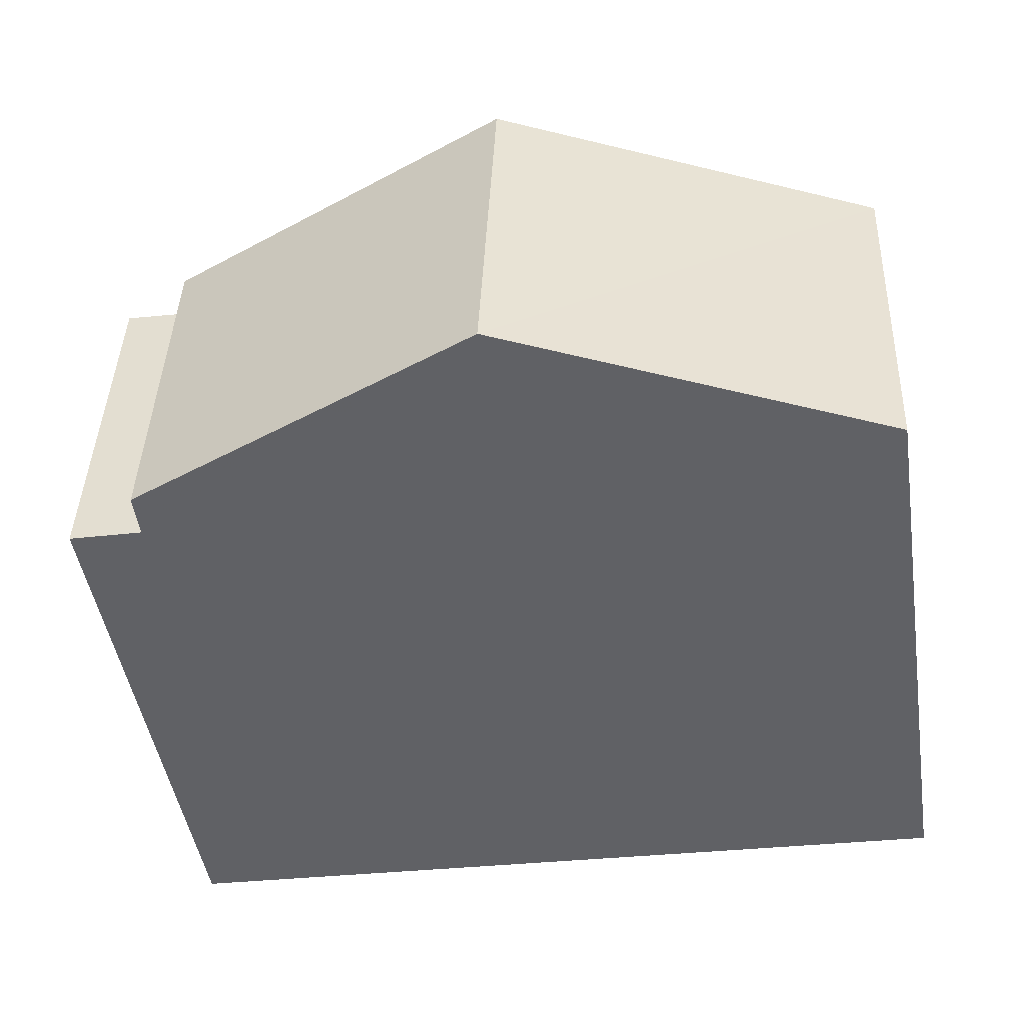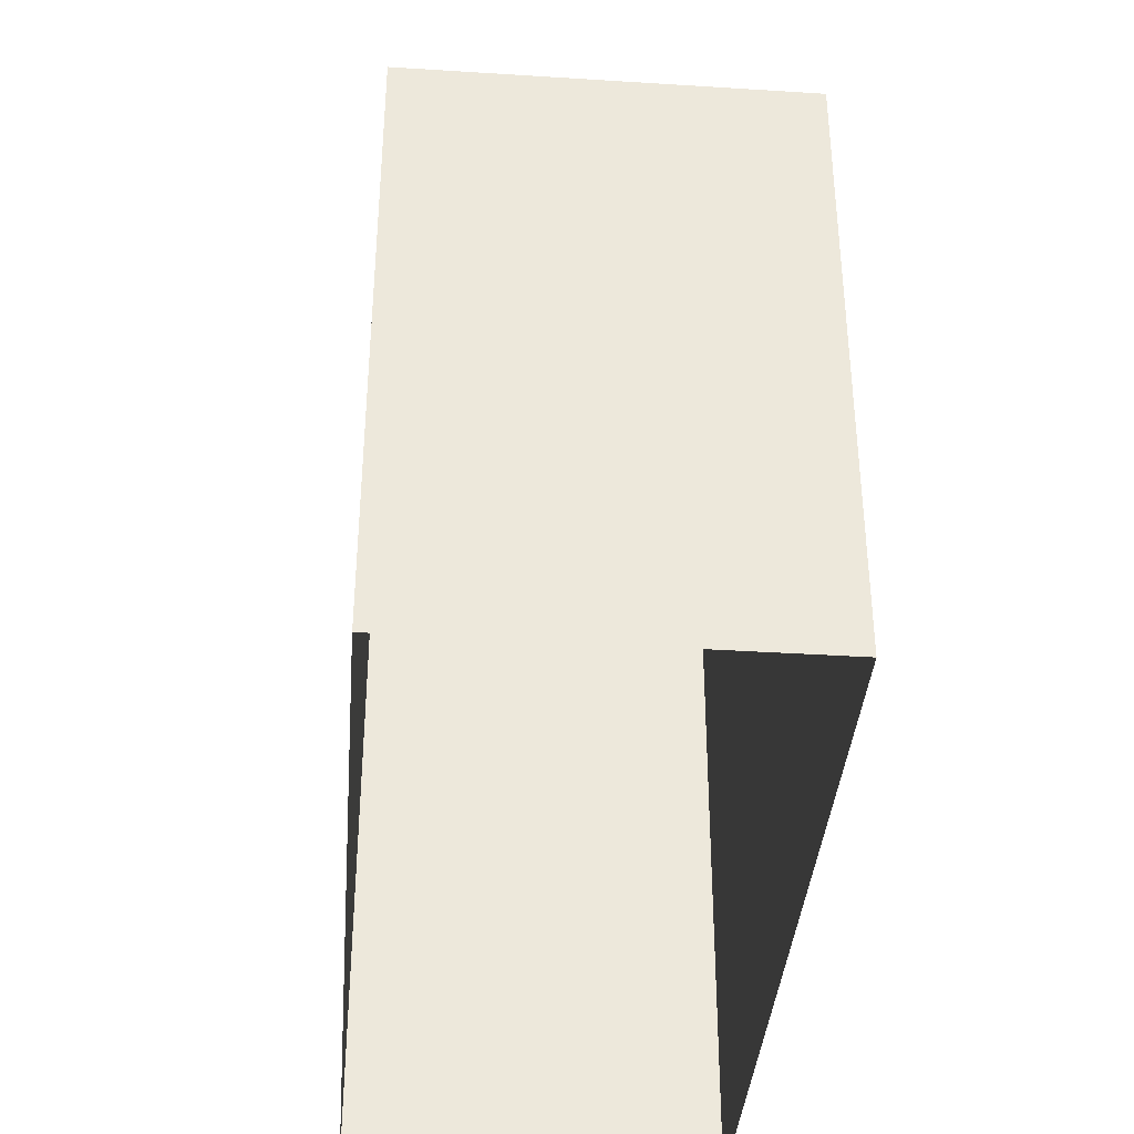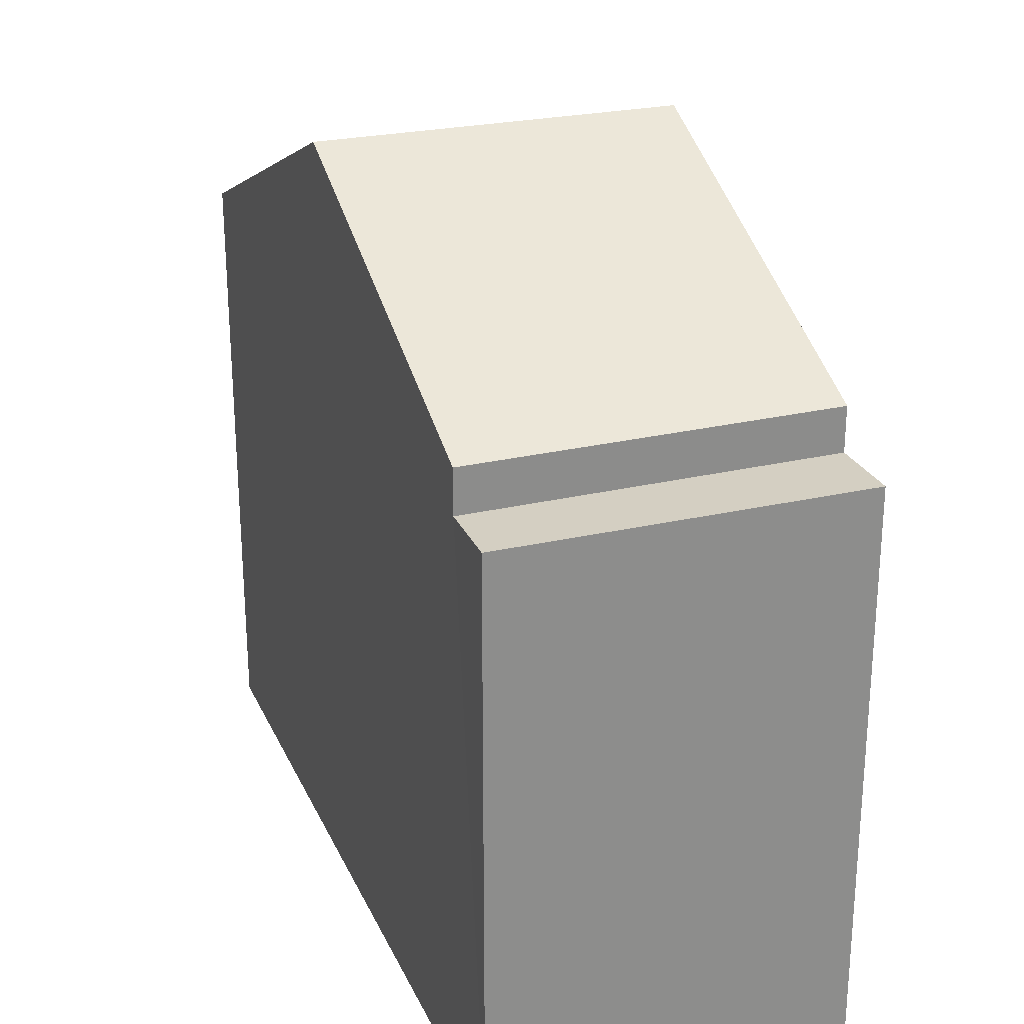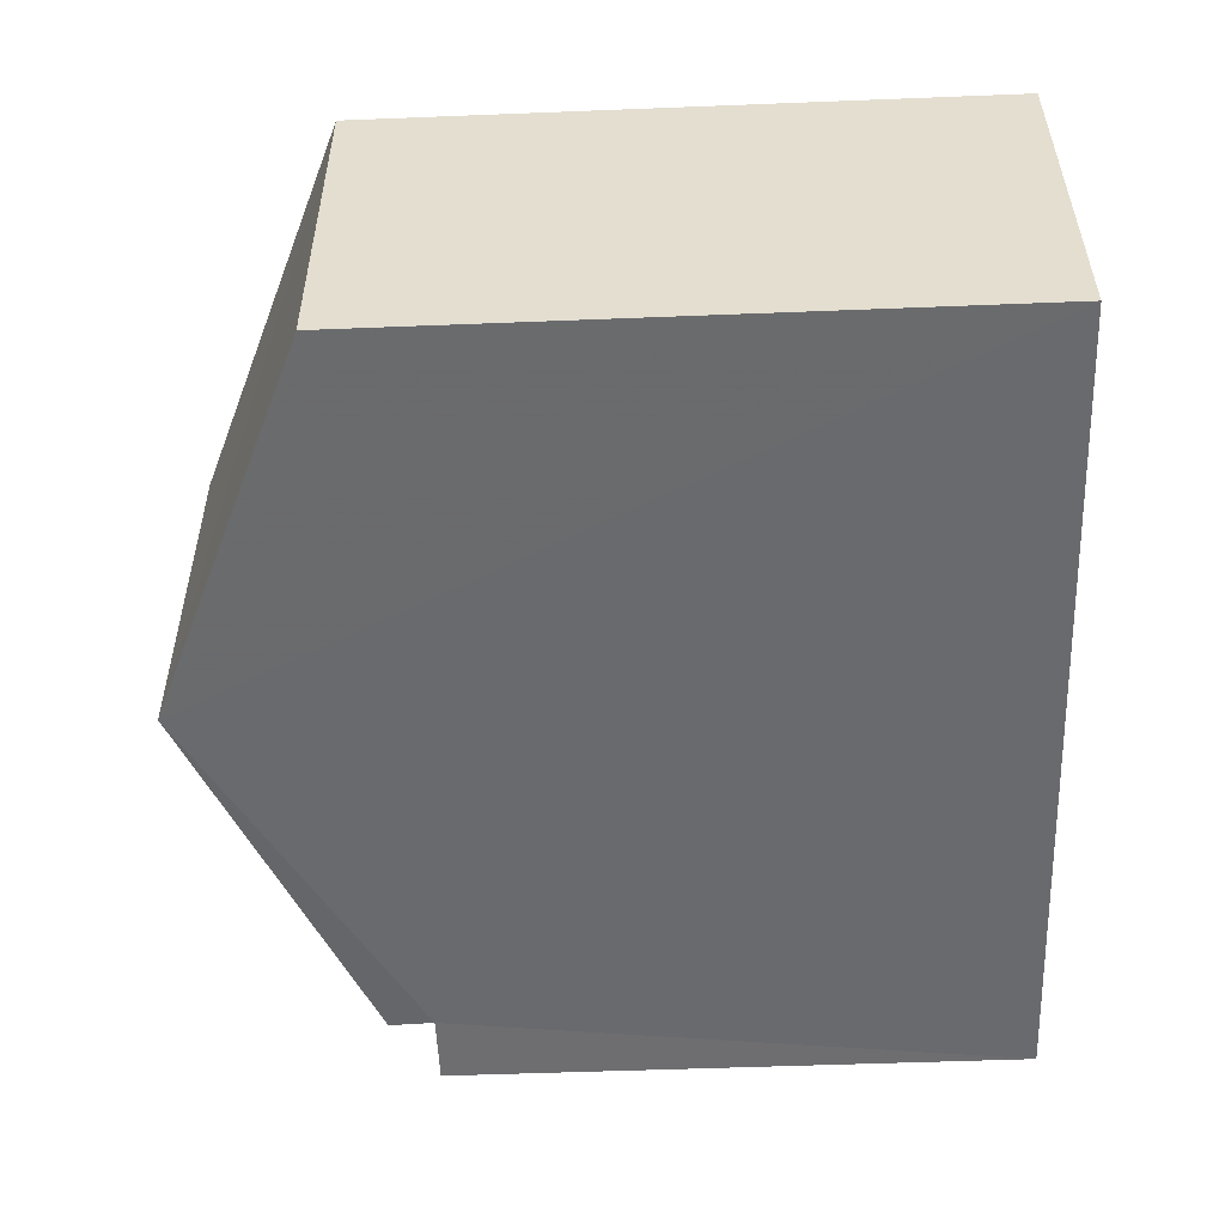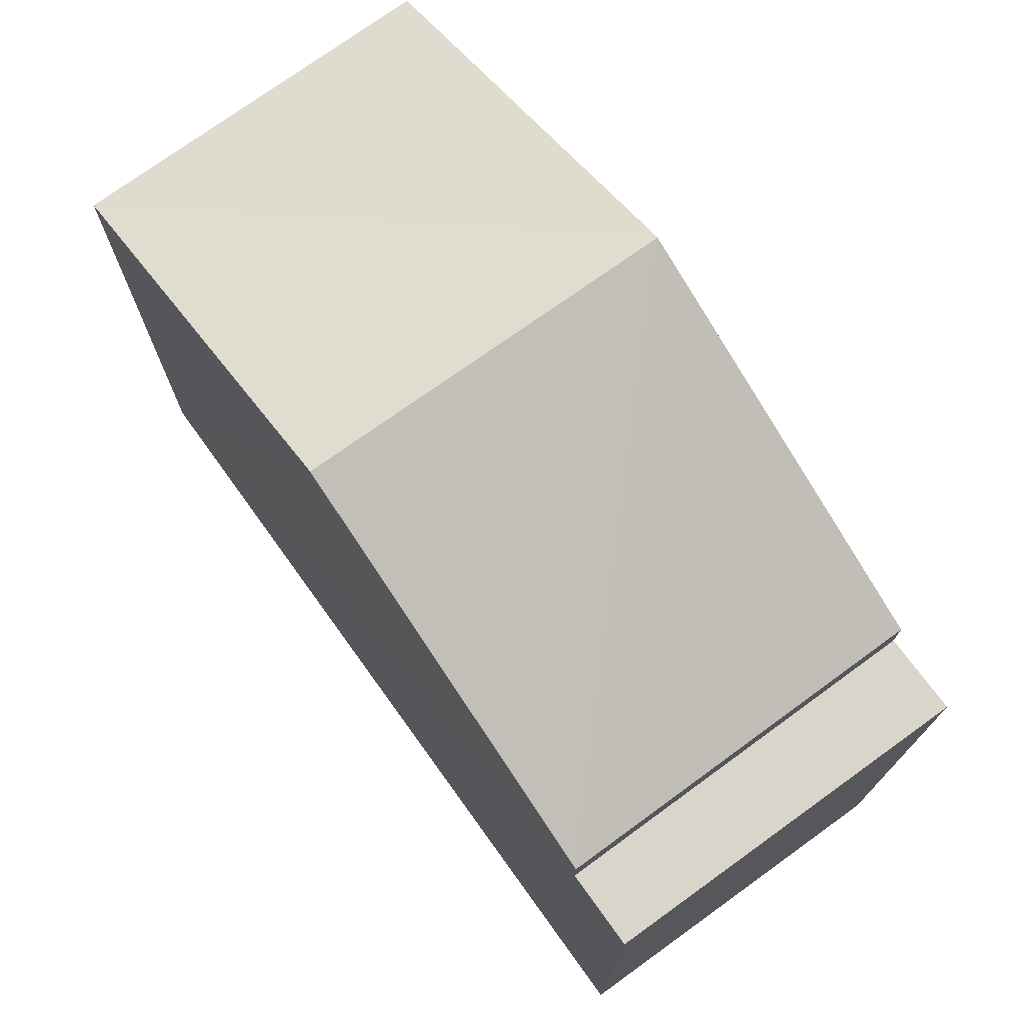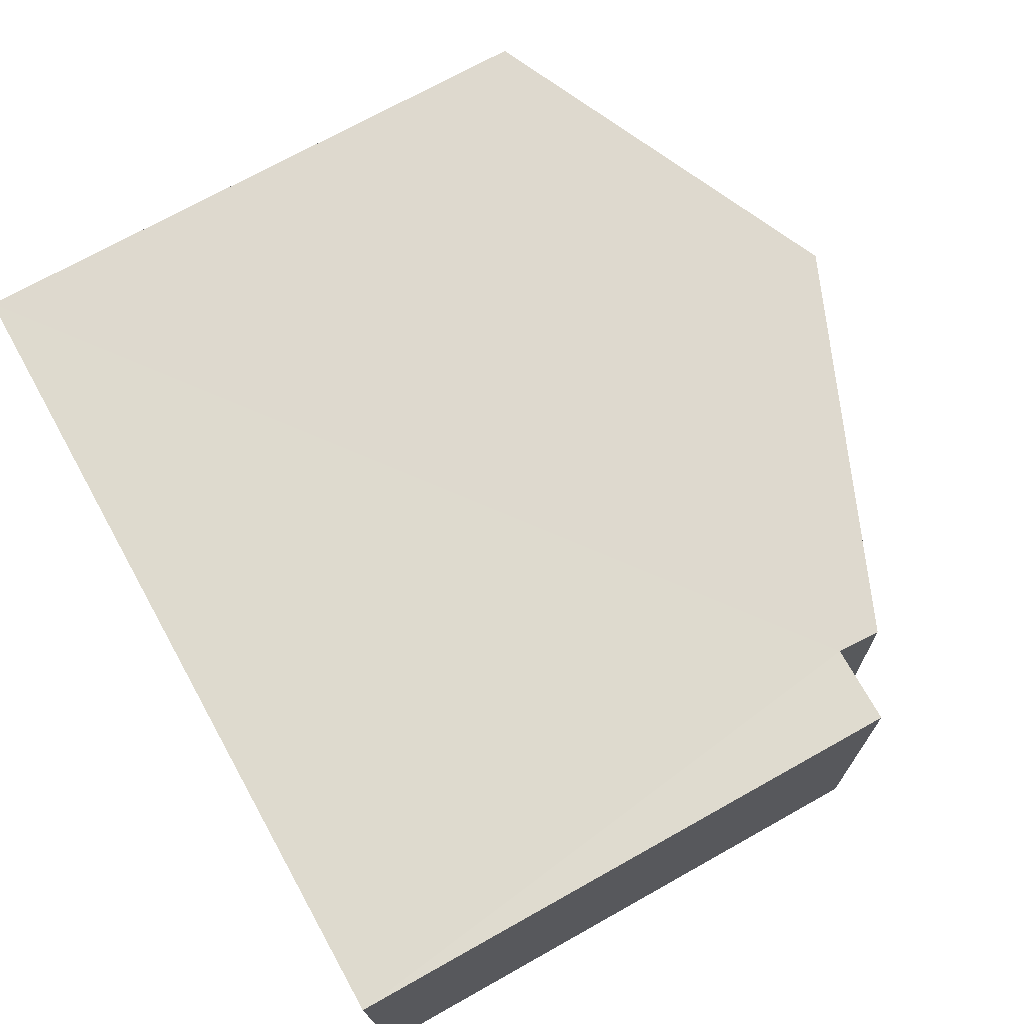
<metadata>
{"format":"obj","ext":"obj","renderer":"f3d","projection":"perspective","resolution":1024,"background":"white","views":[{"elev":-47.3,"azim":9.0,"up":"+Y"},{"elev":-37.7,"azim":-96.9,"up":"+Z"},{"elev":25.6,"azim":-112.8,"up":"+Z"},{"elev":-55.4,"azim":92.3,"up":"+Y"},{"elev":74.1,"azim":-128.2,"up":"+Z"},{"elev":73.1,"azim":-119.1,"up":"+Y"}]}
</metadata>
<code>
v -3.739e+05 -1.046e+05 23.49
v -3.739e+05 -1.046e+05 23.49
v -3.739e+05 -1.046e+05 23.49
v -3.739e+05 -1.046e+05 23.49
v -3.739e+05 -1.046e+05 32.32
v -3.739e+05 -1.046e+05 30.47
v -3.739e+05 -1.046e+05 32.32
v -3.739e+05 -1.046e+05 30.47
v -3.739e+05 -1.046e+05 29.97
v -3.739e+05 -1.046e+05 29.97
v -3.739e+05 -1.046e+05 29.97
v -3.739e+05 -1.046e+05 29.97
v -3.739e+05 -1.046e+05 30.47
v -3.739e+05 -1.046e+05 30.47
f 1 2 3
f 4 1 3
f 5 6 7
f 5 8 6
f 9 10 11
f 9 12 10
f 13 14 5
f 7 13 5
f 11 1 4
f 11 10 1
f 8 5 3
f 5 14 9
f 3 9 4
f 4 9 11
f 3 5 9
f 6 2 7
f 13 7 12
f 12 2 1
f 12 1 10
f 7 2 12
f 6 3 2
f 6 8 3
f 9 14 13
f 12 9 13

</code>
